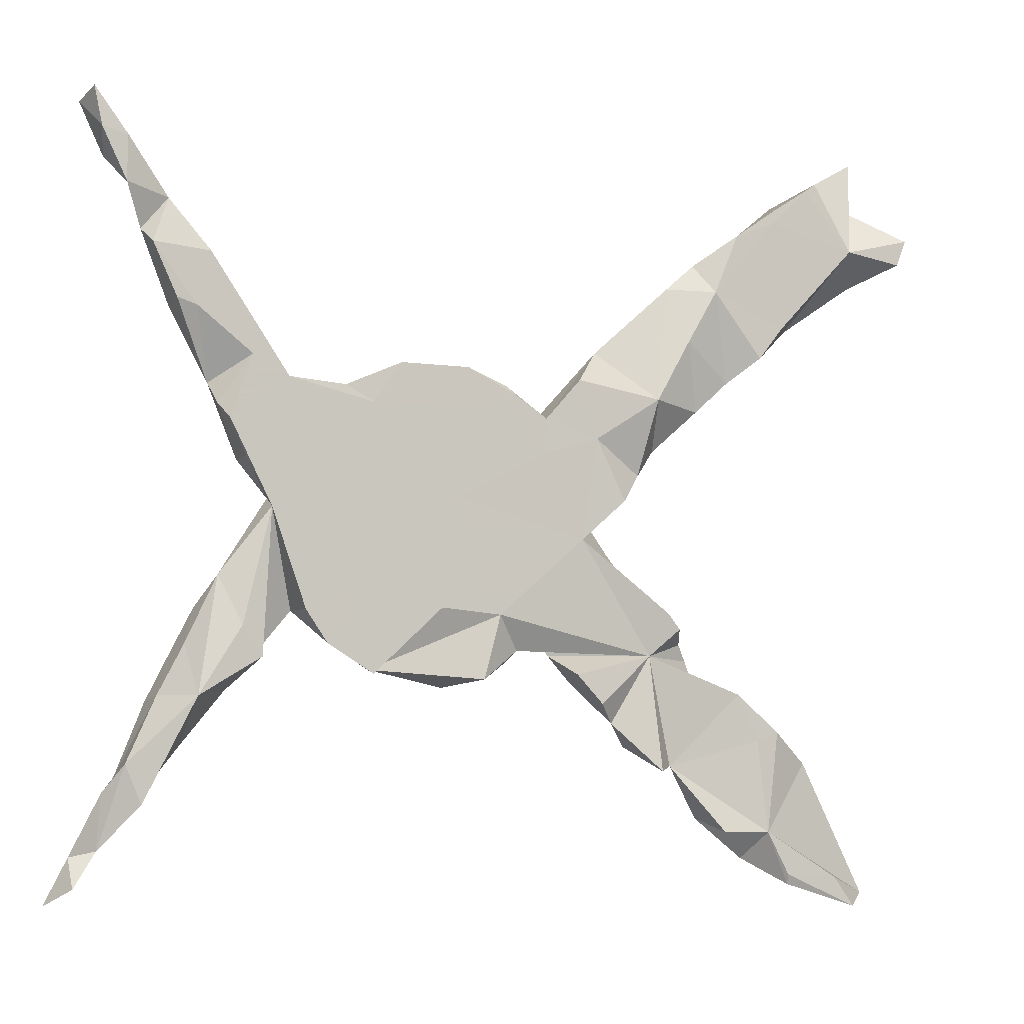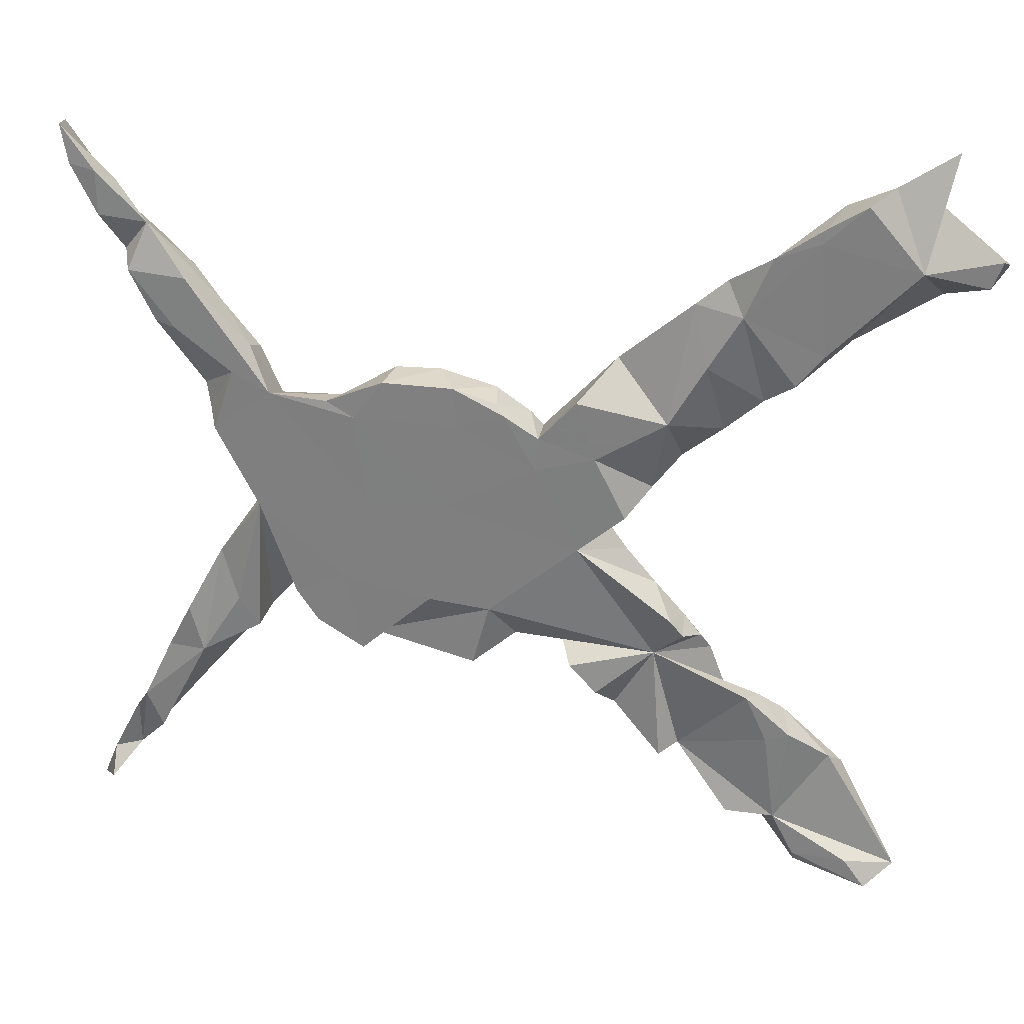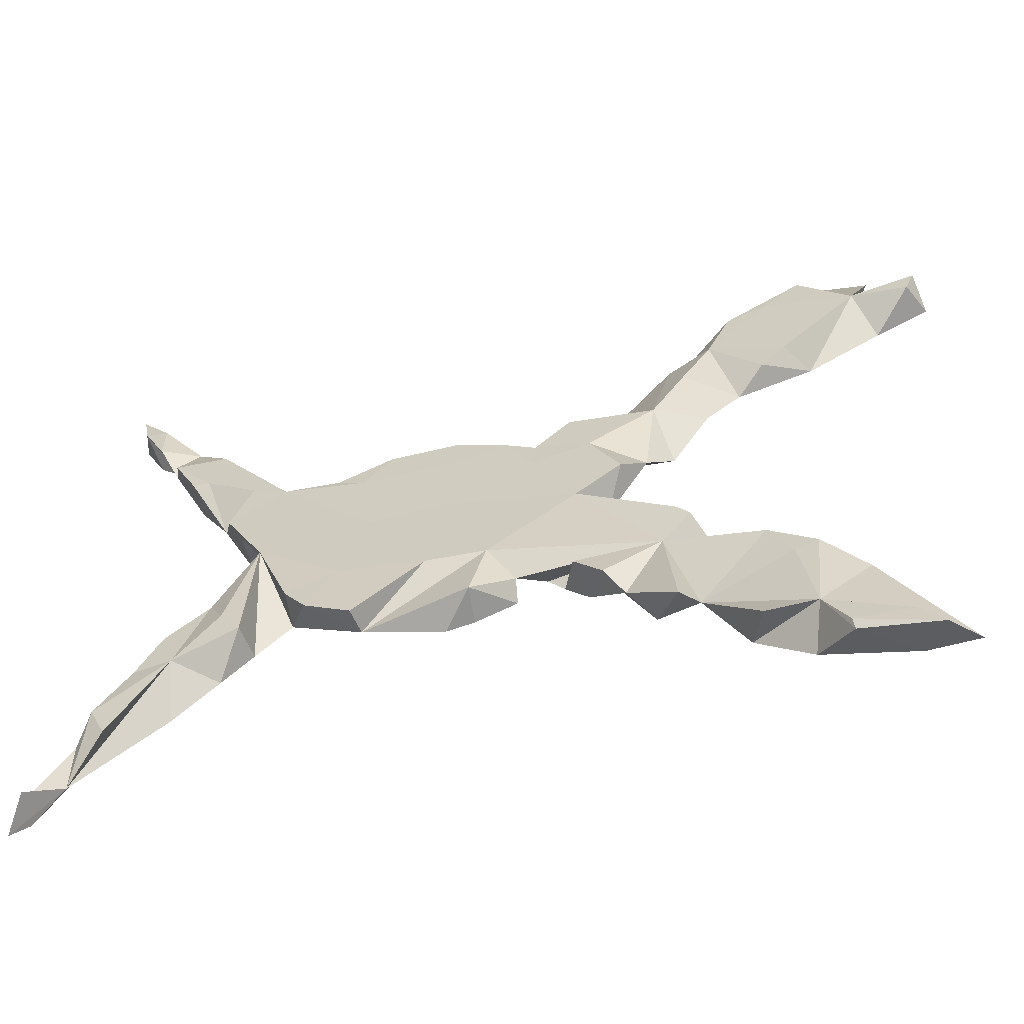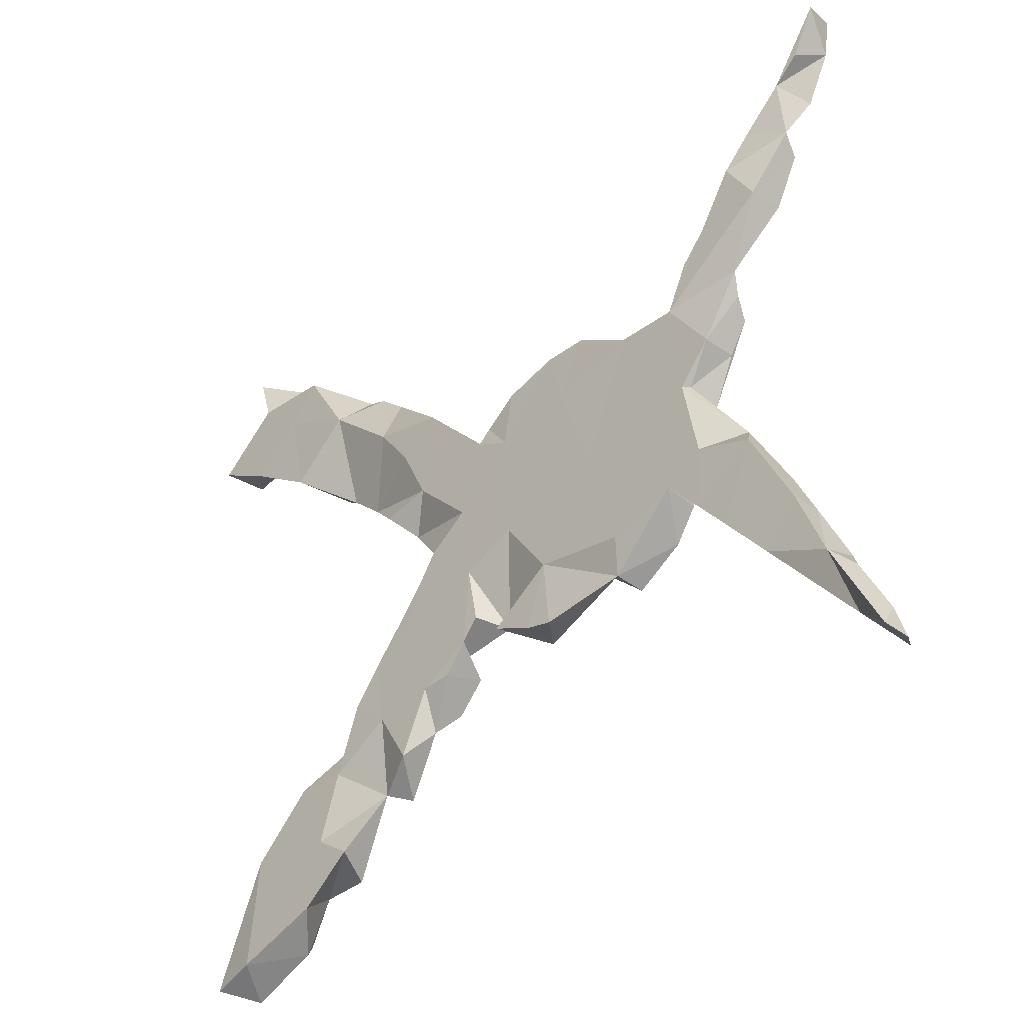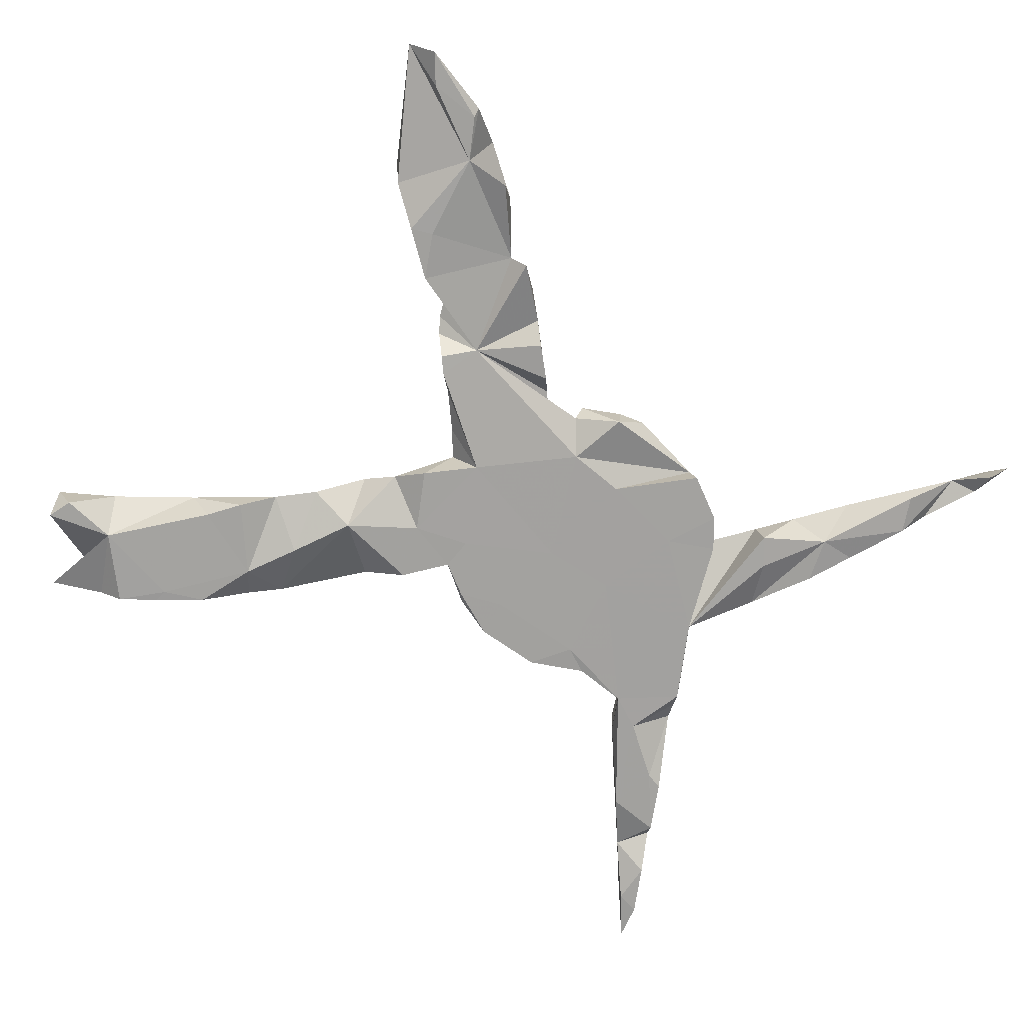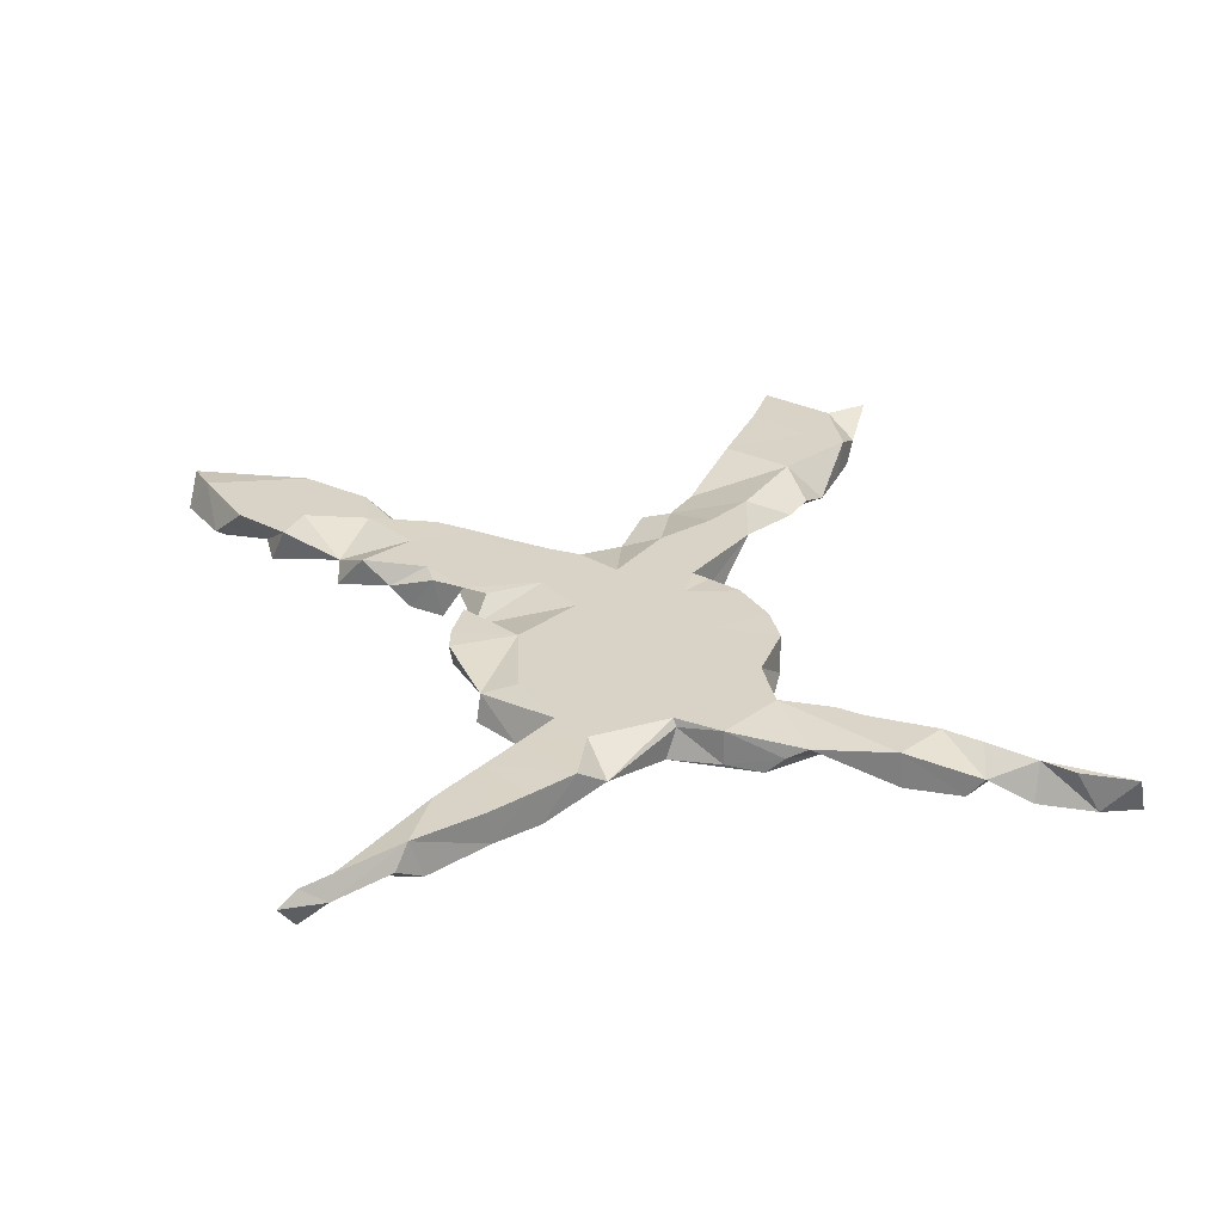
<metadata>
{"format":"obj","ext":"obj","renderer":"f3d","projection":"perspective","resolution":1024,"background":"white","views":[{"elev":-5.8,"azim":156.6,"up":"+Y"},{"elev":28.4,"azim":-169.3,"up":"+Y"},{"elev":-62.1,"azim":-166.1,"up":"+Y"},{"elev":-37.0,"azim":45.8,"up":"+Y"},{"elev":-72.3,"azim":-34.5,"up":"+Z"},{"elev":28.1,"azim":77.4,"up":"+Z"}]}
</metadata>
<code>
v 0.6706 -0.517 -0.02752
v 0.6714 -0.4757 -0.000528
v 0.7001 -0.5407 0.01856
v 0.659 0.5742 0.02657
v 0.6693 0.5646 0.02599
v 0.6598 0.577 -0.02422
v 0.6766 -0.5132 0.02821
v 0.6306 -0.4686 0.01055
v 0.6489 0.5206 -0.02736
v 0.6301 -0.4681 0.02745
v 0.5962 0.4553 0.02783
v 0.6122 0.5116 -0.02837
v 0.6343 0.4912 0.0271
v 0.613 0.4465 -0.02698
v 0.6276 -0.3905 0.000461
v 0.5922 0.4896 8.9e-05
v 0.6024 -0.3514 -0.02783
v 0.6045 -0.3702 0.0285
v 0.5858 0.3873 0.001225
v 0.5787 -0.4065 -0.02656
v 0.5631 -0.2671 0.02798
v 0.5753 0.3656 -0.02805
v 0.5371 0.2859 0.02682
v 0.4937 0.3576 0.02852
v 0.5488 0.4325 -0.008152
v 0.5024 -0.2585 -0.02821
v 0.5119 -0.3255 0.02789
v 0.5591 -0.2589 -0.02136
v 0.5319 -0.2057 0.02783
v 0.5396 0.2904 -0.02632
v 0.5227 -0.1882 -0.02569
v 0.5364 0.4008 0.0279
v 0.5112 0.281 -0.02831
v 0.471 -0.09058 -0.006151
v 0.484 0.1791 0.01412
v 0.4494 -0.2501 0.02829
v 0.4958 -0.1359 0.02797
v 0.4732 0.1497 -0.002656
v 0.4921 0.3585 -0.02801
v 0.372 0.1661 0.02796
v 0.4617 0.1258 -0.02797
v 0.4302 0.2179 -0.02838
v 0.4521 0.3074 0.01891
v 0.4112 -0.1045 0.02827
v 0.3766 0.1895 -0.02805
v 0.4408 -0.1613 -0.02851
v 0.4372 0.0754 -0.02351
v 0.4048 -0.197 0.02804
v 0.4362 0.0748 0.02796
v 0.4111 -0.2041 -0.02701
v 0.3941 0.02066 0.01684
v 0.4002 0.005361 -0.02821
v 0.3875 0.01781 0.02805
v 0.4083 0.2512 -0.003321
v 0.4009 0.2399 0.02354
v 0.3539 -0.1367 0.02827
v 0.3494 -0.137 -0.02775
v 0.3173 -0.1839 -0.02833
v 0.2826 0.1696 0.02793
v 0.3066 -0.06097 0.02812
v 0.292 0.1835 -0.02633
v 0.2331 0.02514 -0.0282
v 0.2431 -0.2189 0.01362
v 0.251 0.1607 -0.02838
v 0.2086 -0.01109 0.02806
v 0.2757 -0.1038 -0.02828
v 0.2079 0.2204 -0.02805
v 0.2543 -0.1671 0.02824
v 0.1994 0.222 0.02745
v 0.2488 -0.2258 -0.02795
v 0.1567 0.1397 0.02819
v 0.1248 -0.243 0.02698
v 0.1207 0.03008 -0.02818
v 0.1332 0.2239 0.02784
v 0.1163 -0.1419 0.02814
v 0.1049 0.2198 -0.028
v 0.1007 0.1605 -0.02828
v 0.05444 -0.1383 -0.02823
v 0.04186 0.1969 -0.01922
v 0.1446 -0.1301 -0.02821
v 0.07911 -0.2317 -0.02775
v 0.08392 -0.2333 0.02794
v 0.03172 0.1836 -0.02862
v 0.01842 -0.189 -0.002007
v 0.023 -0.2046 0.02862
v 0.05263 0.2026 0.02802
v 0.04658 -0.04484 0.02808
v -0.05188 0.03989 0.02818
v -0.01739 0.1483 0.02806
v 0.03768 0.1219 0.02808
v -0.07701 -0.02482 -0.02728
v 0.001285 0.169 0.02513
v -0.01874 0.1514 -0.02766
v -0.01452 0.1009 -0.02828
v -0.1921 -0.1939 -0.01389
v -0.02077 -0.1638 0.02761
v -0.0368 -0.07649 0.02811
v -0.1235 0.2637 0.02837
v -0.04478 -0.1942 0.02833
v -0.068 -0.2229 -0.02809
v -0.07282 0.2121 -0.02813
v -0.1338 -0.2937 -0.002513
v -0.1009 0.1258 -0.02839
v -0.07959 -0.2336 0.02709
v -0.1138 -0.002778 0.02816
v -0.1084 -0.2657 -0.02814
v -0.1248 -0.2358 0.02817
v -0.157 -0.07473 -0.02837
v -0.1458 0.03506 -0.02805
v -0.1811 0.07677 3.3e-05
v -0.1422 -0.04276 0.02777
v -0.2031 0.1903 -0.02804
v -0.1644 -0.1022 0.0281
v -0.1861 0.2204 0.02816
v -0.1682 -0.3285 0.02799
v -0.1874 -0.09702 0.02775
v -0.142 0.1302 0.02819
v -0.2065 -0.364 -0.0279
v -0.2195 0.1184 0.0279
v -0.2168 -0.2469 0.02811
v -0.2173 -0.1304 -0.02816
v -0.2314 -0.1472 0.02797
v -0.2322 0.3657 0.000393
v -0.2317 -0.3567 -0.000119
v -0.2366 -0.1539 -0.02669
v -0.28 0.1787 -7.2e-05
v -0.2578 -0.1749 0.01906
v -0.3018 0.3618 -0.02831
v -0.273 -0.1993 0.02859
v -0.2769 0.4047 0.000581
v -0.3337 0.2266 -0.000141
v -0.2409 0.2931 0.02818
v -0.2552 0.2824 -0.02829
v -0.3345 -0.2498 -0.02721
v -0.3115 -0.4547 -0.02642
v -0.288 -0.4351 0.02827
v -0.3103 -0.2997 0.0282
v -0.3547 0.3945 0.02801
v -0.45 0.3181 0.02647
v -0.3652 -0.4957 0.02808
v -0.3507 -0.2629 0.008608
v -0.378 0.2647 -0.02778
v -0.366 -0.3191 -0.02822
v -0.4163 0.3131 -0.02696
v -0.3869 -0.2947 0.02823
v -0.3835 -0.4552 -0.02729
v -0.4288 0.5138 0.02807
v -0.4002 -0.3064 -0.02834
v -0.4184 -0.5337 -0.02158
v -0.3429 -0.398 0.02825
v -0.3394 0.4518 -0.02819
v -0.4797 -0.3786 0.028
v -0.4072 0.499 -0.02748
v -0.46 -0.3533 -0.000287
v -0.4167 -0.5187 -0.02814
v -0.4277 -0.486 0.02814
v -0.4613 0.5338 -0.02808
v -0.4755 0.458 0.02816
v -0.4028 0.4773 -0.02834
v -0.4964 -0.538 0.02811
v -0.5289 -0.5683 -0.02809
v -0.4938 0.5533 -0.000779
v -0.5396 0.4436 -0.02808
v -0.5511 0.5255 0.02789
v -0.5697 -0.5512 0.01813
v -0.497 -0.5243 -0.0282
v -0.5737 0.5973 0.02735
v -0.6056 0.5385 0.02451
v -0.566 0.3958 0.02797
v -0.642 0.469 -0.02831
v -0.6268 0.43 -0.02843
v -0.6513 0.4445 0.02739
f 118 102 115
f 107 115 102
f 96 95 84
f 78 84 95
f 99 95 96
f 54 43 39
f 25 39 43
f 45 54 39
f 55 43 54
f 24 25 43
f 11 9 13
f 5 13 9
f 5 11 13
f 14 9 11
f 23 22 19
f 25 19 22
f 24 23 19
f 30 22 23
f 70 58 63
f 56 63 58
f 66 58 70
f 48 50 36
f 26 36 50
f 37 48 36
f 52 50 48
f 37 31 34
f 26 34 31
f 29 31 37
f 26 27 36
f 21 36 27
f 31 29 28
f 21 28 29
f 26 31 28
f 135 124 136
f 150 136 124
f 120 124 115
f 118 115 124
f 107 120 115
f 137 124 120
f 113 120 107
f 99 107 104
f 102 104 107
f 107 99 97
f 96 97 99
f 113 107 97
f 97 87 88
f 90 88 87
f 105 97 88
f 84 87 97
f 59 69 71
f 74 71 69
f 65 59 71
f 106 104 102
f 100 99 104
f 106 100 104
f 95 99 100
f 84 97 96
f 75 87 84
f 90 87 65
f 75 65 87
f 71 90 65
f 74 90 71
f 67 69 59
f 84 85 75
f 82 75 85
f 67 59 61
f 45 61 59
f 81 85 84
f 72 75 82
f 81 82 85
f 68 65 75
f 53 59 65
f 64 61 45
f 40 45 59
f 54 45 40
f 78 81 84
f 72 82 81
f 53 40 59
f 55 54 40
f 43 55 40
f 24 43 40
f 23 24 40
f 32 25 24
f 19 32 24
f 11 25 32
f 16 25 11
f 19 11 32
f 6 16 11
f 12 25 16
f 5 6 11
f 12 16 6
f 6 5 9
f 146 154 148
f 145 148 154
f 35 23 40
f 63 75 72
f 63 68 75
f 60 65 68
f 56 60 68
f 53 65 60
f 44 53 60
f 49 40 53
f 49 35 40
f 30 23 35
f 81 63 72
f 51 49 53
f 38 35 49
f 47 38 49
f 42 38 41
f 47 41 38
f 56 68 63
f 44 60 56
f 53 34 51
f 52 51 34
f 44 34 53
f 47 49 51
f 57 56 58
f 48 44 56
f 37 34 44
f 56 52 48
f 57 52 56
f 48 37 44
f 29 37 36
f 21 29 36
f 18 21 27
f 18 28 21
f 8 18 27
f 17 28 18
f 27 26 8
f 20 8 26
f 7 18 8
f 2 15 18
f 17 18 15
f 8 15 2
f 7 2 18
f 3 7 8
f 3 2 7
f 1 2 3
f 1 3 8
f 146 124 135
f 146 135 136
f 143 124 146
f 140 146 136
f 76 67 77
f 64 77 67
f 83 76 77
f 74 67 76
f 166 146 155
f 149 155 146
f 140 149 146
f 161 155 149
f 160 161 149
f 166 155 161
f 74 69 67
f 86 74 76
f 94 77 73
f 64 73 77
f 91 94 73
f 83 77 94
f 78 91 73
f 103 94 91
f 121 91 95
f 78 95 91
f 125 121 95
f 118 124 95
f 134 95 124
f 134 124 143
f 165 146 166
f 140 160 149
f 165 161 160
f 79 76 83
f 86 76 79
f 93 79 83
f 93 83 94
f 103 93 94
f 92 79 93
f 101 93 103
f 109 91 105
f 111 105 91
f 110 109 105
f 103 91 109
f 116 91 121
f 111 91 116
f 122 116 121
f 122 121 125
f 95 127 125
f 122 125 127
f 129 127 95
f 141 95 134
f 148 134 143
f 146 148 143
f 141 134 148
f 145 141 148
f 95 141 145
f 165 166 161
f 93 101 98
f 112 98 101
f 89 93 98
f 112 101 103
f 110 103 109
f 152 145 154
f 165 154 146
f 165 152 154
f 110 112 103
f 123 98 112
f 119 112 110
f 126 112 119
f 123 112 133
f 126 133 112
f 128 123 133
f 131 133 126
f 131 128 133
f 130 123 128
f 132 98 123
f 132 131 126
f 142 128 131
f 151 130 128
f 139 142 131
f 144 128 142
f 139 144 142
f 159 128 144
f 138 130 151
f 159 151 128
f 163 144 139
f 159 144 163
f 153 151 159
f 147 138 151
f 153 147 151
f 158 138 147
f 157 153 159
f 157 147 153
f 169 163 139
f 158 169 139
f 171 163 169
f 163 157 159
f 162 147 157
f 170 163 171
f 172 171 169
f 163 162 157
f 167 162 163
f 172 170 171
f 164 163 170
f 164 167 163
f 172 164 170
f 8 2 1
f 17 15 8
f 20 17 8
f 26 17 20
f 28 17 26
f 46 34 26
f 52 34 46
f 50 46 26
f 52 46 50
f 66 52 57
f 66 57 58
f 52 47 51
f 41 52 45
f 62 45 52
f 62 52 66
f 80 66 70
f 80 70 63
f 42 35 38
f 45 42 41
f 52 41 47
f 62 66 80
f 78 80 63
f 33 22 30
f 35 33 30
f 39 22 33
f 42 33 35
f 39 33 42
f 64 45 62
f 81 78 63
f 73 80 78
f 12 9 14
f 19 14 11
f 25 14 19
f 12 14 25
f 39 25 22
f 45 39 42
f 73 62 80
f 12 6 9
f 73 64 62
f 64 67 61
f 106 95 100
f 102 95 106
f 95 102 118
f 150 140 136
f 89 88 90
f 111 113 97
f 137 150 124
f 145 150 137
f 156 140 150
f 164 162 167
f 132 123 130
f 88 110 105
f 92 93 89
f 117 89 98
f 92 86 79
f 169 164 172
f 158 164 169
f 147 162 164
f 147 164 158
f 138 158 139
f 132 130 138
f 131 138 139
f 131 132 138
f 114 132 126
f 114 98 132
f 117 114 126
f 117 98 114
f 117 126 119
f 117 119 110
f 160 152 165
f 156 152 160
f 88 117 110
f 89 117 88
f 145 152 150
f 156 150 152
f 137 95 145
f 129 95 137
f 122 127 129
f 120 129 137
f 120 122 129
f 113 122 120
f 113 116 122
f 111 116 113
f 97 105 111
f 90 92 89
f 86 92 90
f 74 86 90
f 140 156 160

</code>
